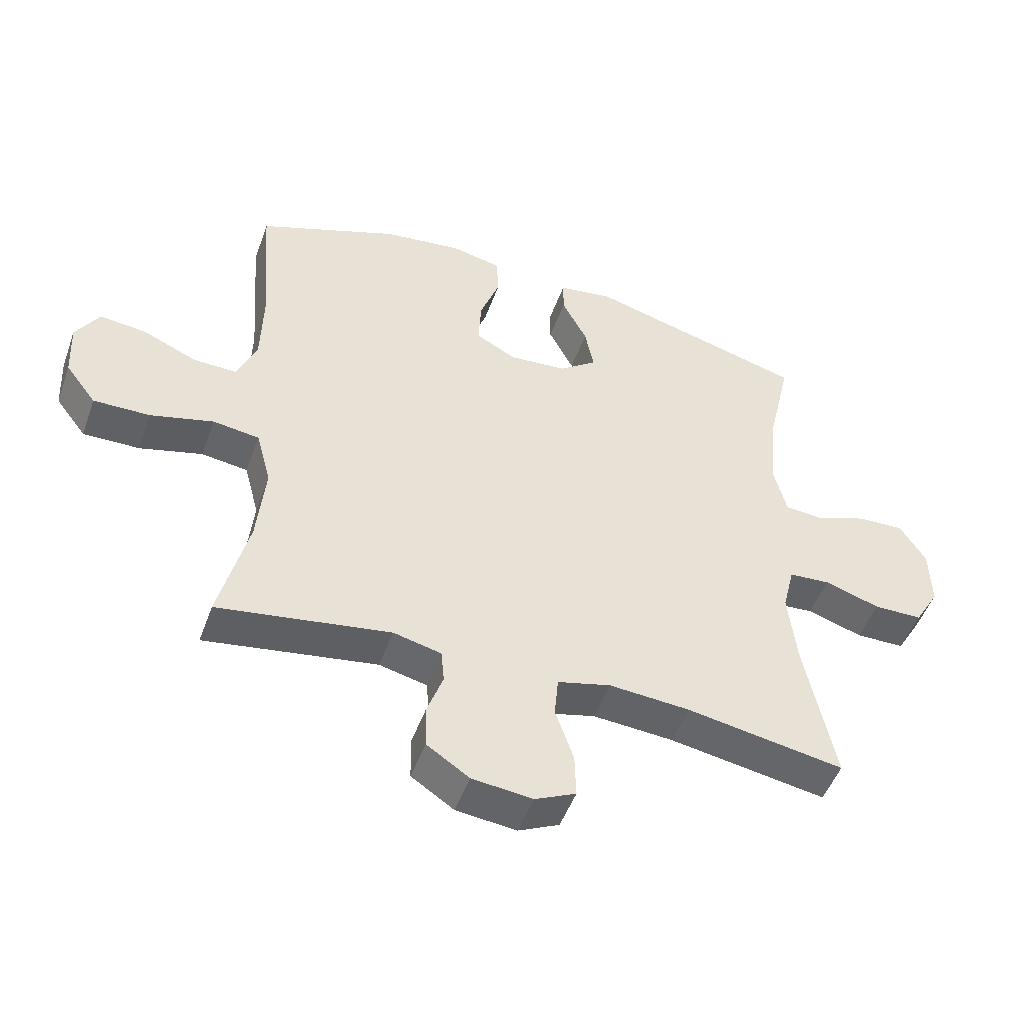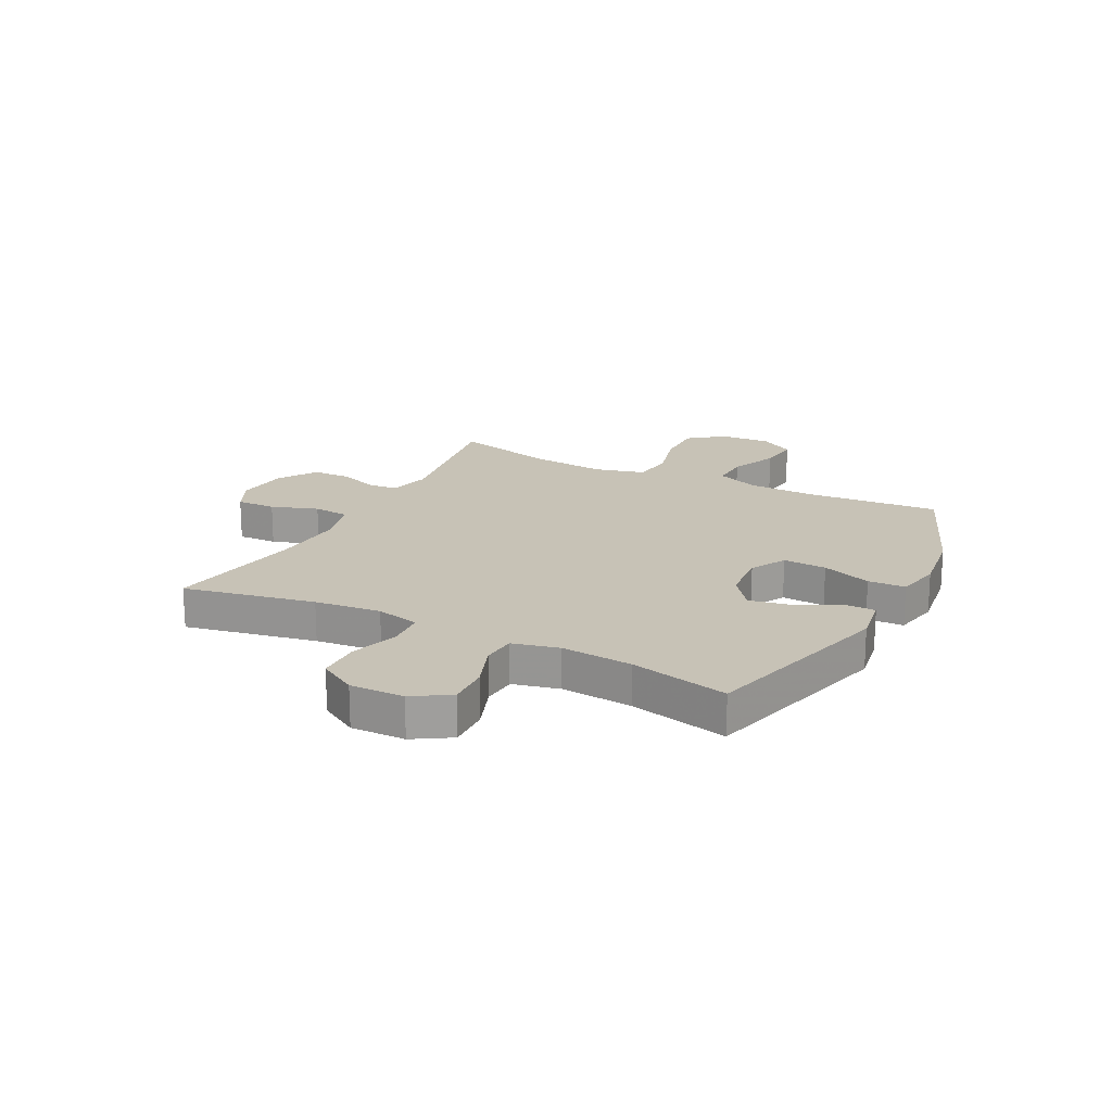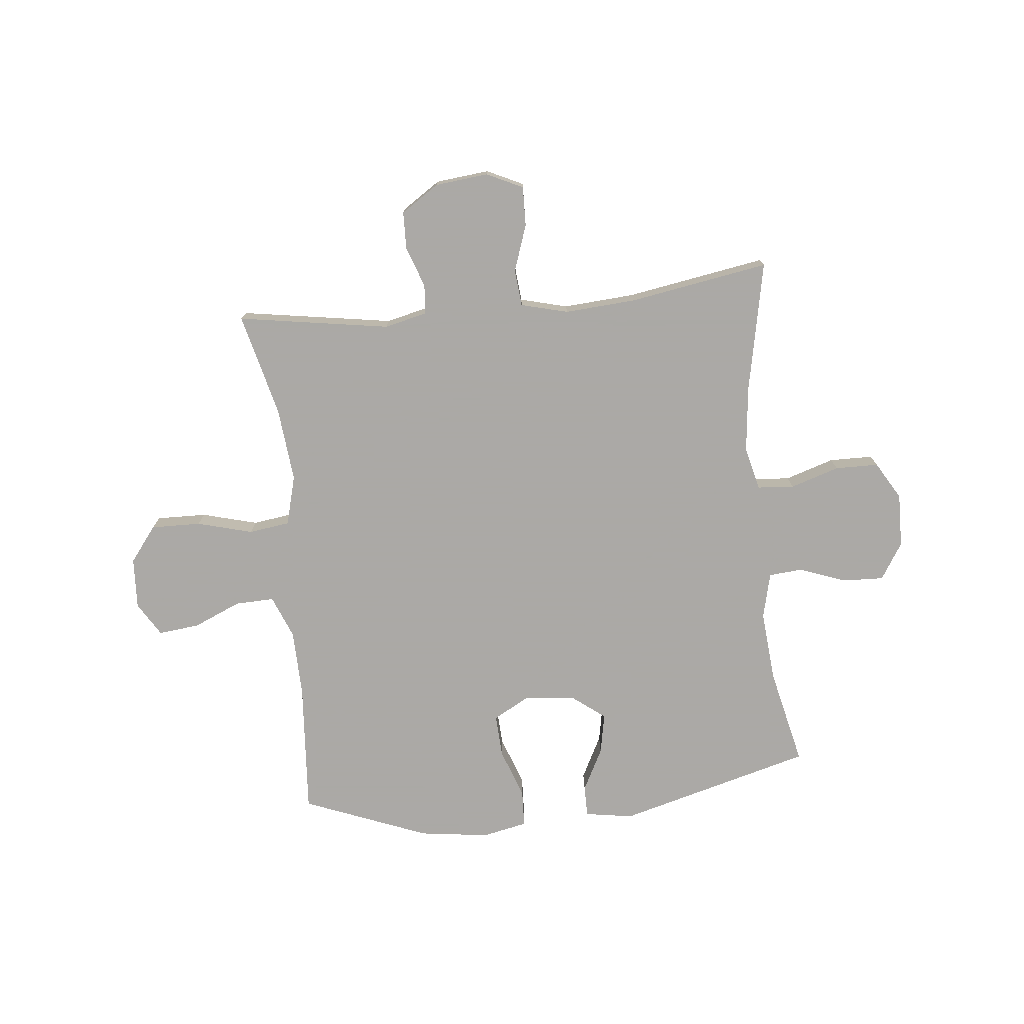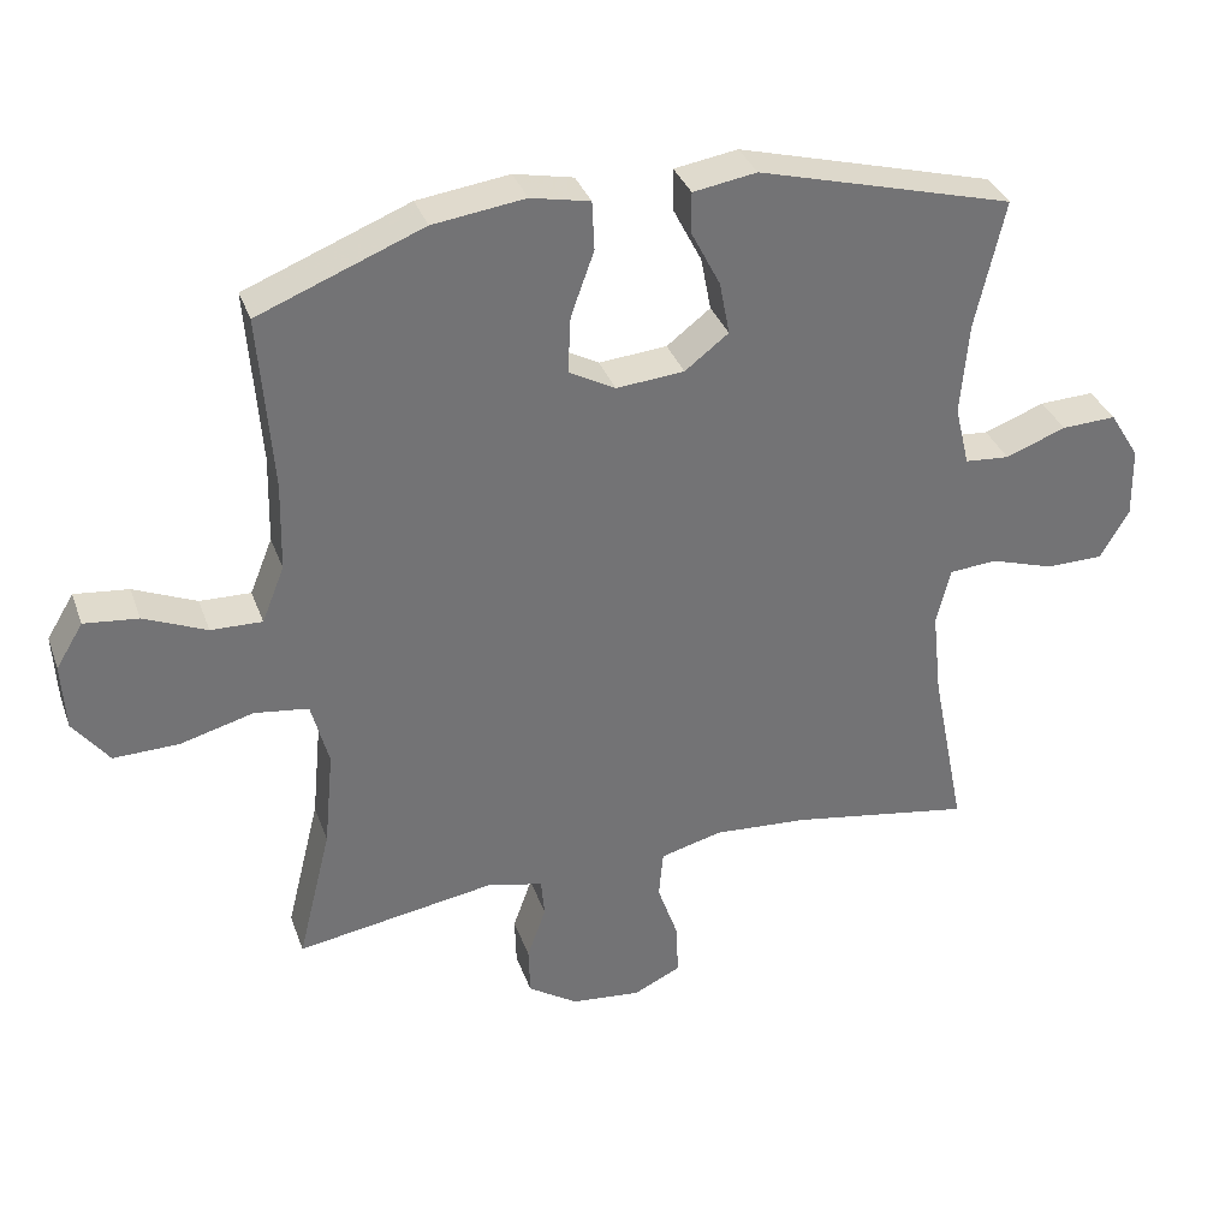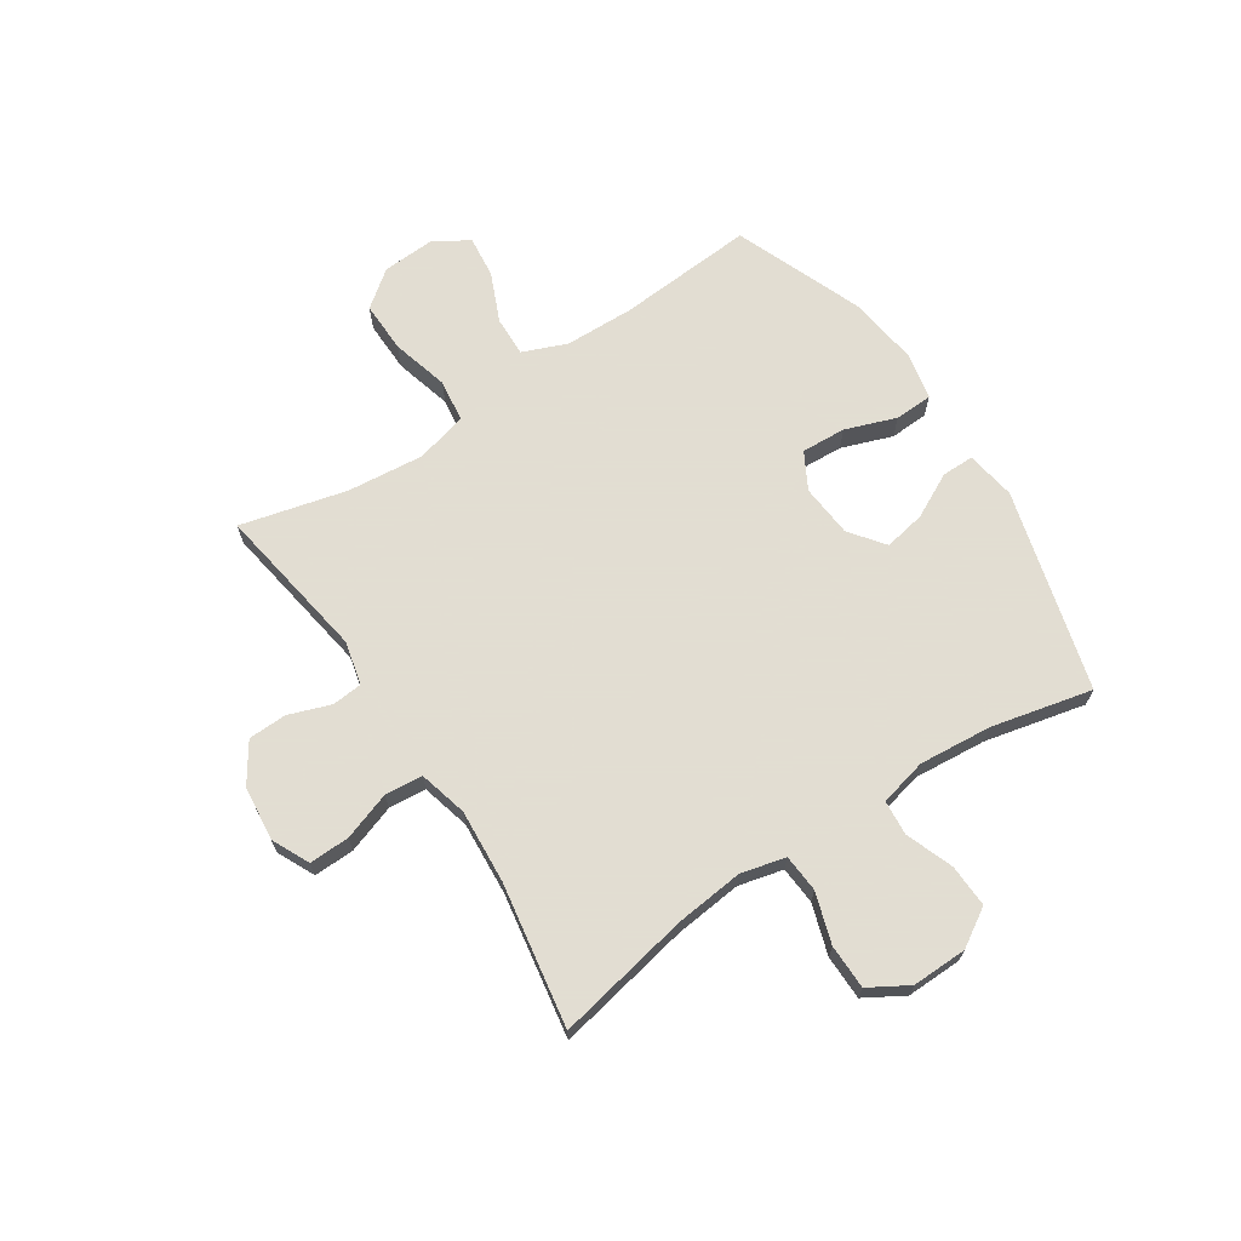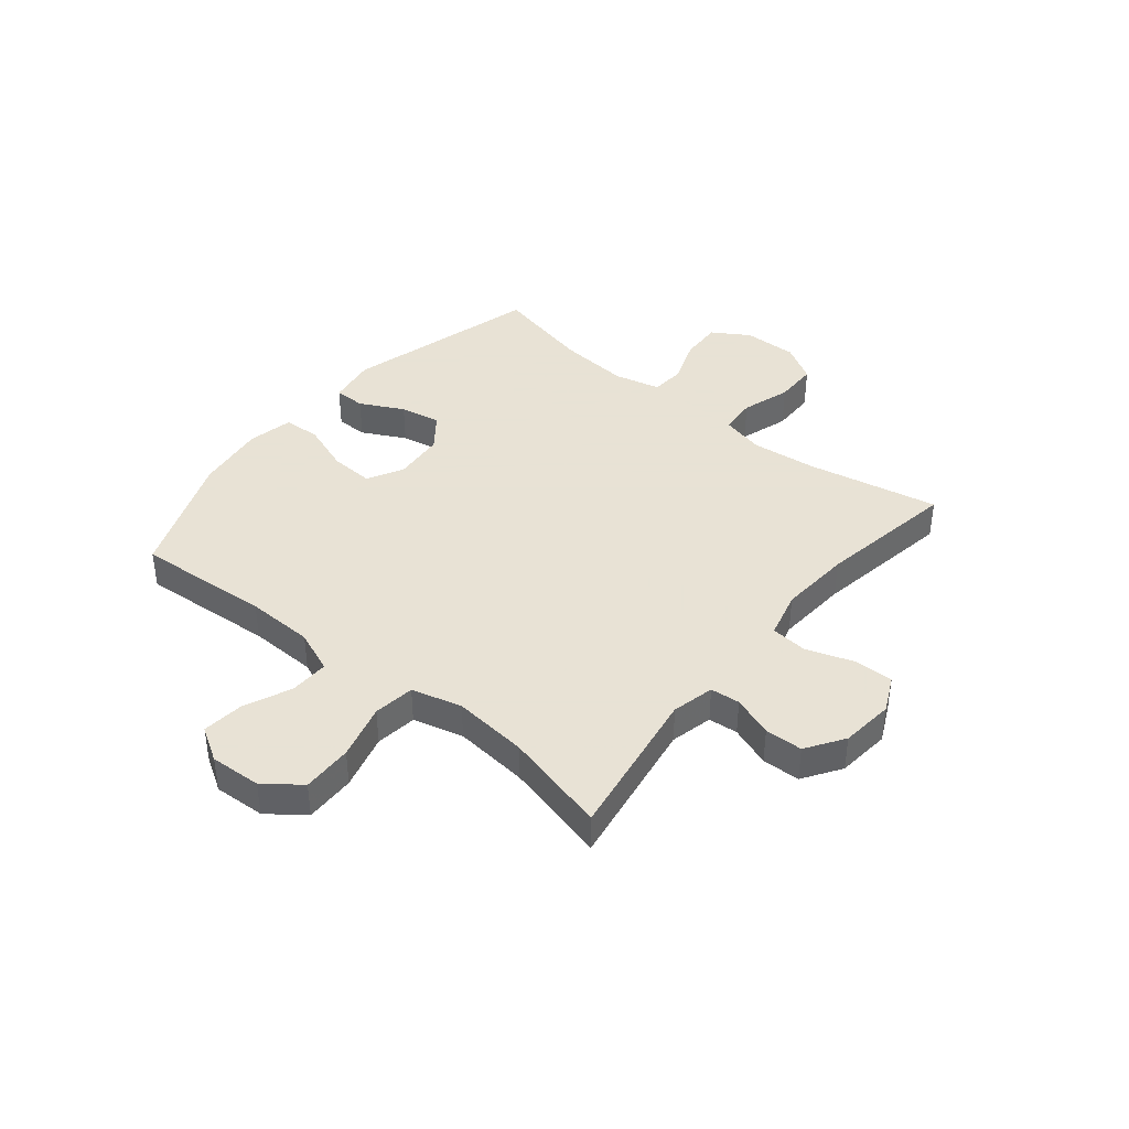
<metadata>
{"format":"obj","ext":"obj","renderer":"f3d","projection":"perspective","resolution":1024,"background":"white","views":[{"elev":-49.9,"azim":160.4,"up":"+Z"},{"elev":19.3,"azim":-62.8,"up":"+Y"},{"elev":-75.5,"azim":-174.1,"up":"+Y"},{"elev":34.5,"azim":161.6,"up":"+Z"},{"elev":68.1,"azim":-123.3,"up":"+Y"},{"elev":40.6,"azim":129.3,"up":"+Y"}]}
</metadata>
<code>
v -0.5 0.07 -0.5
v -0.453 0.07 -0.264
v -0.44 0.07 -0.145
v -0.459 0.07 -0.067
v -0.525 0.07 -0.062
v -0.613 0.07 -0.09
v -0.691 0.07 -0.089
v -0.731 0.07 -0.021
v -0.729 0.07 0.076
v -0.688 0.07 0.142
v -0.613 0.07 0.139
v -0.53 0.07 0.108
v -0.469 0.07 0.113
v -0.449 0.07 0.196
v -0.46 0.07 0.324
v -0.5 0.07 0.5
v -0.149 0.07 0.595
v -0.062 0.07 0.581
v -0.062 0.07 0.525
v -0.102 0.07 0.447
v -0.116 0.07 0.374
v -0.056 0.07 0.328
v 0.037 0.07 0.32
v 0.101 0.07 0.355
v 0.097 0.07 0.433
v 0.065 0.07 0.522
v 0.068 0.07 0.589
v 0.149 0.07 0.606
v 0.275 0.07 0.589
v 0.5 0.07 0.5
v 0.482 0.07 0.259
v 0.485 0.07 0.138
v 0.516 0.07 0.061
v 0.586 0.07 0.063
v 0.672 0.07 0.1
v 0.746 0.07 0.108
v 0.783 0.07 0.047
v 0.778 0.07 -0.045
v 0.729 0.07 -0.109
v 0.639 0.07 -0.107
v 0.539 0.07 -0.08
v 0.465 0.07 -0.09
v 0.441 0.07 -0.18
v 0.454 0.07 -0.314
v 0.5 0.07 -0.5
v 0.226 0.07 -0.456
v 0.15 0.07 -0.474
v 0.145 0.07 -0.527
v 0.171 0.07 -0.6
v 0.169 0.07 -0.668
v 0.101 0.07 -0.713
v 0.005 0.07 -0.723
v -0.06 0.07 -0.692
v -0.058 0.07 -0.621
v -0.029 0.07 -0.537
v -0.035 0.07 -0.471
v -0.12 0.07 -0.449
v -0.249 0.07 -0.458
v -0.5 0 -0.5
v -0.453 0 -0.264
v -0.44 0 -0.145
v -0.459 0 -0.067
v -0.525 0 -0.062
v -0.613 0 -0.09
v -0.691 0 -0.089
v -0.731 0 -0.021
v -0.729 0 0.076
v -0.688 0 0.142
v -0.613 0 0.139
v -0.53 0 0.108
v -0.469 0 0.113
v -0.449 0 0.196
v -0.46 0 0.324
v -0.5 0 0.5
v -0.149 0 0.595
v -0.062 0 0.581
v -0.062 0 0.525
v -0.102 0 0.447
v -0.116 0 0.374
v -0.056 0 0.328
v 0.037 0 0.32
v 0.101 0 0.355
v 0.097 0 0.433
v 0.065 0 0.522
v 0.068 0 0.589
v 0.149 0 0.606
v 0.275 0 0.589
v 0.5 0 0.5
v 0.482 0 0.259
v 0.485 0 0.138
v 0.516 0 0.061
v 0.586 0 0.063
v 0.672 0 0.1
v 0.746 0 0.108
v 0.783 0 0.047
v 0.778 0 -0.045
v 0.729 0 -0.109
v 0.639 0 -0.107
v 0.539 0 -0.08
v 0.465 0 -0.09
v 0.441 0 -0.18
v 0.454 0 -0.314
v 0.5 0 -0.5
v 0.226 0 -0.456
v 0.15 0 -0.474
v 0.145 0 -0.527
v 0.171 0 -0.6
v 0.169 0 -0.668
v 0.101 0 -0.713
v 0.005 0 -0.723
v -0.06 0 -0.692
v -0.058 0 -0.621
v -0.029 0 -0.537
v -0.035 0 -0.471
v -0.12 0 -0.449
v -0.249 0 -0.458
f 53 54 55
f 52 53 55
f 51 52 55
f 50 51 55
f 49 50 55
f 48 49 55
f 47 48 55 56
f 46 47 56 57
f 44 45 46
f 43 44 46 57
f 39 40 41
f 38 39 41
f 37 38 41
f 36 37 41
f 35 36 41
f 34 35 41
f 33 34 41 42
f 32 33 42
f 43 57 58
f 42 43 58
f 32 42 58
f 31 32 58
f 29 30 31
f 28 29 31
f 27 28 31
f 26 27 31
f 25 26 31
f 18 19 20
f 17 18 20
f 16 17 20
f 15 16 20
f 14 15 20 21
f 13 14 21 22
f 10 11 12
f 9 10 12
f 8 9 12
f 7 8 12
f 6 7 12
f 5 6 12
f 4 5 12 13
f 13 22 23
f 4 13 23
f 3 4 23
f 58 1 2
f 3 23 24
f 2 3 24
f 58 2 24
f 31 58 24
f 24 25 31
f 113 112 111
f 113 111 110
f 113 110 109
f 113 109 108
f 113 108 107
f 113 107 106
f 114 113 106 105
f 115 114 105 104
f 104 103 102
f 115 104 102 101
f 99 98 97
f 99 97 96
f 99 96 95
f 99 95 94
f 99 94 93
f 99 93 92
f 100 99 92 91
f 100 91 90
f 116 115 101
f 116 101 100
f 116 100 90
f 116 90 89
f 89 88 87
f 89 87 86
f 89 86 85
f 89 85 84
f 89 84 83
f 78 77 76
f 78 76 75
f 78 75 74
f 78 74 73
f 79 78 73 72
f 80 79 72 71
f 70 69 68
f 70 68 67
f 70 67 66
f 70 66 65
f 70 65 64
f 70 64 63
f 71 70 63 62
f 81 80 71
f 81 71 62
f 81 62 61
f 60 59 116
f 82 81 61
f 82 61 60
f 82 60 116
f 82 116 89
f 89 83 82
f 1 59 60 2
f 2 60 61 3
f 3 61 62 4
f 4 62 63 5
f 5 63 64 6
f 6 64 65 7
f 7 65 66 8
f 8 66 67 9
f 9 67 68 10
f 10 68 69 11
f 11 69 70 12
f 12 70 71 13
f 13 71 72 14
f 14 72 73 15
f 15 73 74 16
f 16 74 75 17
f 17 75 76 18
f 18 76 77 19
f 19 77 78 20
f 20 78 79 21
f 21 79 80 22
f 22 80 81 23
f 23 81 82 24
f 24 82 83 25
f 25 83 84 26
f 26 84 85 27
f 27 85 86 28
f 28 86 87 29
f 29 87 88 30
f 30 88 89 31
f 31 89 90 32
f 32 90 91 33
f 33 91 92 34
f 34 92 93 35
f 35 93 94 36
f 36 94 95 37
f 37 95 96 38
f 38 96 97 39
f 39 97 98 40
f 40 98 99 41
f 41 99 100 42
f 42 100 101 43
f 43 101 102 44
f 44 102 103 45
f 45 103 104 46
f 46 104 105 47
f 47 105 106 48
f 48 106 107 49
f 49 107 108 50
f 50 108 109 51
f 51 109 110 52
f 52 110 111 53
f 53 111 112 54
f 54 112 113 55
f 55 113 114 56
f 56 114 115 57
f 57 115 116 58
f 58 116 59 1

</code>
